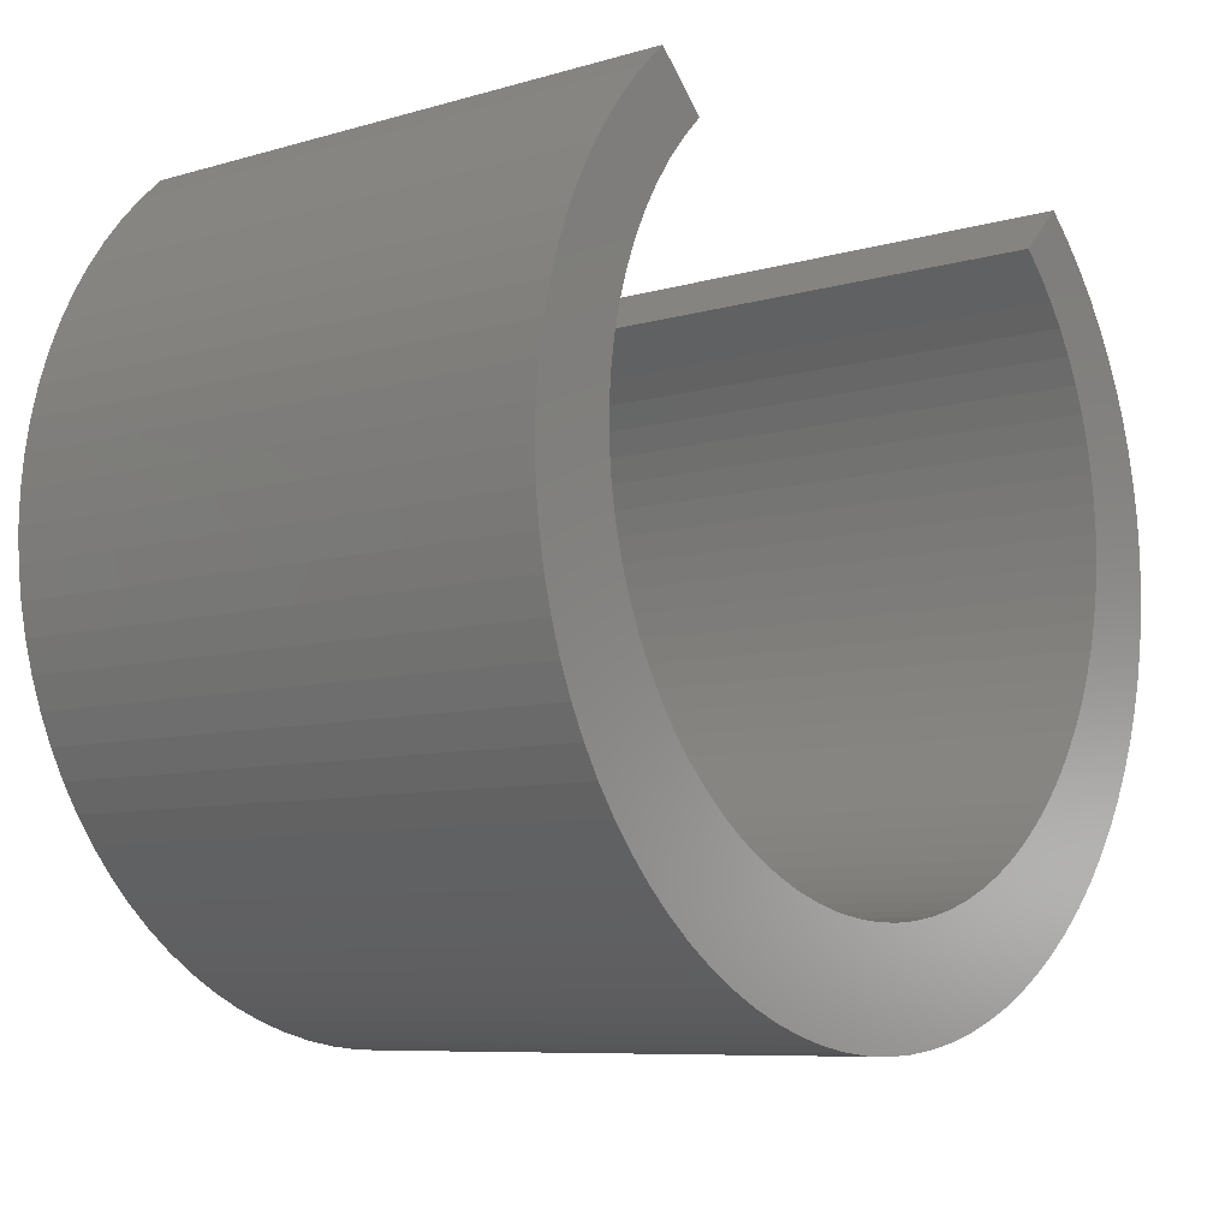
<metadata>
{"format":"stl","ext":"stl","renderer":"f3d","projection":"perspective","resolution":1024,"background":"white","views":[{"elev":-7.9,"azim":-50.9,"up":"+Y"}]}
</metadata>
<code>
# stl→obj: 393 verts, 782 faces
v -0.6071 0.4339 -0.01587
v -0.5667 0.4725 0.9841
v -0.5667 0.4725 -0.01587
v -0.6071 0.4339 0.9841
v -0.6447 0.3925 -0.01587
v -0.6447 0.3925 0.9841
v -0.6793 0.3486 -0.01587
v -0.6793 0.3486 0.9841
v -0.7107 0.3023 -0.01587
v -0.7107 0.3023 0.9841
v -0.7387 0.254 -0.01587
v -0.7387 0.254 0.9841
v -0.7632 0.2037 -0.01587
v -0.7632 0.2037 0.9841
v -0.7841 0.1518 -0.01587
v -0.7841 0.1518 0.9841
v -0.8012 0.09863 -0.01587
v -0.8012 0.09863 0.9841
v -0.8146 0.04434 -0.01587
v -0.8146 0.04434 0.9841
v -0.824 -0.01076 0.9841
v -0.824 -0.01076 -0.01587
v -0.8295 -0.0664 -0.01587
v -0.8295 -0.0664 0.9841
v -0.831 -0.1223 0.9841
v -0.831 -0.1223 -0.01587
v -0.8286 -0.1781 -0.01587
v -0.8286 -0.1781 0.9841
v -0.8222 -0.2337 0.9841
v -0.8222 -0.2337 -0.01587
v -0.8119 -0.2886 -0.01587
v -0.8119 -0.2886 0.9841
v -0.7977 -0.3427 0.9841
v -0.7977 -0.3427 -0.01587
v -0.7797 -0.3956 -0.01587
v -0.7797 -0.3956 0.9841
v -0.758 -0.4472 -0.01587
v -0.758 -0.4472 0.9841
v -0.7327 -0.497 0.9841
v -0.7327 -0.497 -0.01587
v -0.7039 -0.5449 -0.01587
v -0.7039 -0.5449 0.9841
v -0.6718 -0.5907 -0.01587
v -0.6718 -0.5907 0.9841
v -0.6366 -0.6341 -0.01587
v -0.6366 -0.6341 0.9841
v -0.5983 -0.6748 -0.01587
v -0.5983 -0.6748 0.9841
v -0.5572 -0.7128 -0.01587
v -0.5572 -0.7128 0.9841
v -0.5136 -0.7477 -0.01587
v -0.5136 -0.7477 0.9841
v -0.4676 -0.7794 0.9841
v -0.4676 -0.7794 -0.01587
v -0.4194 -0.8078 0.9841
v -0.4194 -0.8078 -0.01587
v -0.3694 -0.8327 -0.01587
v -0.3694 -0.8327 0.9841
v -0.3177 -0.854 0.9841
v -0.3177 -0.854 -0.01587
v -0.2646 -0.8716 -0.01587
v -0.2646 -0.8716 0.9841
v -0.2104 -0.8854 0.9841
v -0.2104 -0.8854 -0.01587
v -0.1554 -0.8952 -0.01587
v -0.1554 -0.8952 0.9841
v -0.09979 -0.9012 0.9841
v -0.09979 -0.9012 -0.01587
v -0.04392 -0.9032 -0.01587
v -0.04392 -0.9032 0.9841
v 0.01196 -0.9012 0.9841
v 0.01196 -0.9012 -0.01587
v 0.06754 -0.8952 0.9841
v 0.06754 -0.8952 -0.01587
v 0.1226 -0.8854 -0.01587
v 0.1226 -0.8854 0.9841
v 0.1768 -0.8716 0.9841
v 0.1768 -0.8716 -0.01587
v 0.2298 -0.854 -0.01587
v 0.2298 -0.854 0.9841
v 0.2815 -0.8327 0.9841
v 0.2815 -0.8327 -0.01587
v 0.3316 -0.8078 -0.01587
v 0.3316 -0.8078 0.9841
v 0.3797 -0.7794 -0.01587
v 0.3797 -0.7794 0.9841
v 0.4258 -0.7477 -0.01587
v 0.4258 -0.7477 0.9841
v 0.4694 -0.7128 -0.01587
v 0.4694 -0.7128 0.9841
v 0.5105 -0.6748 -0.01587
v 0.5105 -0.6748 0.9841
v 0.5487 -0.6341 -0.01587
v 0.5487 -0.6341 0.9841
v 0.584 -0.5907 0.9841
v 0.584 -0.5907 -0.01587
v 0.6161 -0.5449 -0.01587
v 0.6161 -0.5449 0.9841
v 0.6449 -0.497 -0.01587
v 0.6449 -0.497 0.9841
v 0.6702 -0.4472 -0.01587
v 0.6702 -0.4472 0.9841
v 0.6919 -0.3956 0.9841
v 0.6919 -0.3956 -0.01587
v 0.7099 -0.3427 -0.01587
v 0.7099 -0.3427 0.9841
v 0.7241 -0.2886 -0.01587
v 0.7241 -0.2886 0.9841
v 0.7344 -0.2337 -0.01587
v 0.7344 -0.2337 0.9841
v 0.7408 -0.1781 -0.01587
v 0.7408 -0.1781 0.9841
v 0.7432 -0.1223 0.9841
v 0.7432 -0.1223 -0.01587
v 0.7417 -0.0664 -0.01587
v 0.7417 -0.0664 0.9841
v 0.7362 -0.01076 -0.01587
v 0.7362 -0.01076 0.9841
v 0.7267 0.04434 -0.01587
v 0.7267 0.04434 0.9841
v 0.7134 0.09863 -0.01587
v 0.7134 0.09863 0.9841
v 0.6963 0.1518 0.9841
v 0.6963 0.1518 -0.01587
v 0.6754 0.2037 0.9841
v 0.6754 0.2037 -0.01587
v 0.6509 0.254 0.9841
v 0.6509 0.254 -0.01587
v 0.6229 0.3023 -0.01587
v 0.6229 0.3023 0.9841
v 0.5915 0.3486 -0.01587
v 0.5915 0.3486 0.9841
v 0.5569 0.3925 -0.01587
v 0.5569 0.3925 0.9841
v 0.5193 0.4339 0.9841
v 0.5193 0.4339 -0.01587
v 0.4788 0.4725 0.9841
v 0.4788 0.4725 -0.01587
v -0.4841 0.3899 0.9841
v -0.4841 0.3899 -0.01587
v 0.3963 0.3899 -0.01587
v 0.3963 0.3899 0.9841
v -0.5667 0.4725 -0.03175
v -0.6071 0.4339 -0.03175
v -0.6447 0.3925 -0.03175
v -0.6793 0.3486 -0.03175
v -0.7107 0.3023 -0.03175
v -0.7387 0.254 -0.03175
v -0.7632 0.2037 -0.03175
v -0.7841 0.1518 -0.03175
v -0.8012 0.09863 -0.03175
v -0.8146 0.04434 -0.03175
v -0.824 -0.01076 -0.03175
v -0.8295 -0.0664 -0.03175
v -0.831 -0.1223 -0.03175
v -0.8286 -0.1781 -0.03175
v -0.8222 -0.2337 -0.03175
v -0.8119 -0.2886 -0.03175
v -0.7977 -0.3427 -0.03175
v -0.7797 -0.3956 -0.03175
v -0.758 -0.4472 -0.03175
v -0.7327 -0.497 -0.03175
v -0.7039 -0.5449 -0.03175
v -0.6718 -0.5907 -0.03175
v -0.6366 -0.6341 -0.03175
v -0.5983 -0.6748 -0.03175
v -0.5572 -0.7128 -0.03175
v -0.5136 -0.7477 -0.03175
v -0.4676 -0.7794 -0.03175
v -0.4194 -0.8078 -0.03175
v -0.3694 -0.8327 -0.03175
v -0.3177 -0.854 -0.03175
v -0.2646 -0.8716 -0.03175
v -0.2104 -0.8854 -0.03175
v -0.1554 -0.8952 -0.03175
v -0.09979 -0.9012 -0.03175
v -0.04392 -0.9032 -0.03175
v 0.01196 -0.9012 -0.03175
v 0.06754 -0.8952 -0.03175
v 0.1226 -0.8854 -0.03175
v 0.1768 -0.8716 -0.03175
v 0.2298 -0.854 -0.03175
v 0.2815 -0.8327 -0.03175
v 0.3316 -0.8078 -0.03175
v 0.3797 -0.7794 -0.03175
v 0.4258 -0.7477 -0.03175
v 0.4694 -0.7128 -0.03175
v 0.5105 -0.6748 -0.03175
v 0.5487 -0.6341 -0.03175
v 0.584 -0.5907 -0.03175
v 0.6161 -0.5449 -0.03175
v 0.6449 -0.497 -0.03175
v 0.6702 -0.4472 -0.03175
v 0.6919 -0.3956 -0.03175
v 0.7099 -0.3427 -0.03175
v 0.7241 -0.2886 -0.03175
v 0.7344 -0.2337 -0.03175
v 0.7408 -0.1781 -0.03175
v 0.7432 -0.1223 -0.03175
v 0.7417 -0.0664 -0.03175
v 0.7362 -0.01076 -0.03175
v 0.7267 0.04434 -0.03175
v 0.7134 0.09863 -0.03175
v 0.6963 0.1518 -0.03175
v 0.6754 0.2037 -0.03175
v 0.6509 0.254 -0.03175
v 0.6229 0.3023 -0.03175
v 0.5915 0.3486 -0.03175
v 0.5569 0.3925 -0.03175
v 0.5193 0.4339 -0.03175
v 0.4788 0.4725 -0.03175
v -0.5104 -0.508 0.9841
v -0.475 -0.543 0.9841
v -0.543 -0.4703 0.9841
v -0.437 -0.5752 0.9841
v -0.5725 -0.4301 0.9841
v -0.3966 -0.6043 0.9841
v -0.5988 -0.3878 0.9841
v -0.354 -0.6302 0.9841
v -0.6217 -0.3436 0.9841
v -0.3096 -0.6527 0.9841
v -0.6411 -0.2977 0.9841
v -0.2635 -0.6716 0.9841
v -0.6568 -0.2505 0.9841
v -0.2161 -0.6869 0.9841
v -0.6689 -0.2021 0.9841
v -0.1677 -0.6985 0.9841
v -0.6771 -0.153 0.9841
v -0.1185 -0.7062 0.9841
v -0.6815 -0.1034 0.9841
v -0.06882 -0.7101 0.9841
v -0.6819 -0.0536 0.9841
v -0.01901 -0.7101 0.9841
v -0.6786 -0.003905 0.9841
v 0.03065 -0.7062 0.9841
v -0.6713 0.04537 0.9841
v 0.07985 -0.6985 0.9841
v -0.6602 0.09393 0.9841
v 0.1283 -0.6869 0.9841
v -0.6454 0.1415 0.9841
v 0.1757 -0.6716 0.9841
v -0.6269 0.1877 0.9841
v 0.2218 -0.6527 0.9841
v -0.6048 0.2324 0.9841
v 0.2662 -0.6302 0.9841
v -0.5794 0.2752 0.9841
v 0.3088 -0.6043 0.9841
v -0.5506 0.3159 0.9841
v 0.3492 -0.5752 0.9841
v -0.5188 0.3542 0.9841
v 0.3872 -0.543 0.9841
v 0.4226 -0.508 0.9841
v 0.4551 -0.4703 0.9841
v 0.4846 -0.4301 0.9841
v 0.5109 -0.3878 0.9841
v 0.5339 -0.3436 0.9841
v 0.5533 -0.2977 0.9841
v 0.569 -0.2505 0.9841
v 0.581 -0.2021 0.9841
v 0.5893 -0.153 0.9841
v 0.5936 -0.1034 0.9841
v 0.5941 -0.0536 0.9841
v 0.5907 -0.003905 0.9841
v 0.5835 0.04537 0.9841
v 0.5724 0.09393 0.9841
v 0.5575 0.1415 0.9841
v 0.539 0.1877 0.9841
v 0.517 0.2324 0.9841
v 0.4915 0.2752 0.9841
v 0.4628 0.3159 0.9841
v 0.431 0.3542 0.9841
v 0.431 0.3542 -0.01587
v 0.4628 0.3159 -0.01587
v 0.4915 0.2752 -0.01587
v 0.517 0.2324 -0.01587
v 0.539 0.1877 -0.01587
v 0.5575 0.1415 -0.01587
v 0.5724 0.09393 -0.01587
v 0.5835 0.04537 -0.01587
v 0.5907 -0.003905 -0.01587
v 0.5941 -0.0536 -0.01587
v 0.5936 -0.1034 -0.01587
v 0.5893 -0.153 -0.01587
v 0.581 -0.2021 -0.01587
v 0.569 -0.2505 -0.01587
v 0.5533 -0.2977 -0.01587
v 0.5339 -0.3436 -0.01587
v 0.5109 -0.3878 -0.01587
v 0.4846 -0.4301 -0.01587
v 0.4551 -0.4703 -0.01587
v 0.4226 -0.508 -0.01587
v 0.3872 -0.543 -0.01587
v 0.3492 -0.5752 -0.01587
v 0.3088 -0.6043 -0.01587
v 0.2662 -0.6302 -0.01587
v 0.2218 -0.6527 -0.01587
v 0.1757 -0.6716 -0.01587
v 0.1283 -0.6869 -0.01587
v 0.07985 -0.6985 -0.01587
v 0.03065 -0.7062 -0.01587
v -0.01901 -0.7101 -0.01587
v -0.06882 -0.7101 -0.01587
v -0.1185 -0.7062 -0.01587
v -0.1677 -0.6985 -0.01587
v -0.2161 -0.6869 -0.01587
v -0.2635 -0.6716 -0.01587
v -0.3096 -0.6527 -0.01587
v -0.354 -0.6302 -0.01587
v -0.3966 -0.6043 -0.01587
v -0.437 -0.5752 -0.01587
v -0.475 -0.543 -0.01587
v -0.5104 -0.508 -0.01587
v -0.543 -0.4703 -0.01587
v -0.5725 -0.4301 -0.01587
v -0.5988 -0.3878 -0.01587
v -0.6217 -0.3436 -0.01587
v -0.6411 -0.2977 -0.01587
v -0.6568 -0.2505 -0.01587
v -0.6689 -0.2021 -0.01587
v -0.6771 -0.153 -0.01587
v -0.6815 -0.1034 -0.01587
v -0.6819 -0.0536 -0.01587
v -0.6786 -0.003905 -0.01587
v -0.6713 0.04537 -0.01587
v -0.6602 0.09393 -0.01587
v -0.6454 0.1415 -0.01587
v -0.6269 0.1877 -0.01587
v -0.6048 0.2324 -0.01587
v -0.5794 0.2752 -0.01587
v -0.5506 0.3159 -0.01587
v -0.5188 0.3542 -0.01587
v -0.4841 0.3899 -0.03175
v 0.3963 0.3899 -0.03175
v -0.5104 -0.508 -0.03175
v -0.475 -0.543 -0.03175
v -0.543 -0.4703 -0.03175
v -0.437 -0.5752 -0.03175
v -0.5725 -0.4301 -0.03175
v -0.3966 -0.6043 -0.03175
v -0.5988 -0.3878 -0.03175
v -0.354 -0.6302 -0.03175
v -0.6217 -0.3436 -0.03175
v -0.3096 -0.6527 -0.03175
v -0.6411 -0.2977 -0.03175
v -0.2635 -0.6716 -0.03175
v -0.6568 -0.2505 -0.03175
v -0.2161 -0.6869 -0.03175
v -0.6689 -0.2021 -0.03175
v -0.1677 -0.6985 -0.03175
v -0.6771 -0.153 -0.03175
v -0.1185 -0.7062 -0.03175
v -0.6815 -0.1034 -0.03175
v -0.06882 -0.7101 -0.03175
v -0.6819 -0.0536 -0.03175
v -0.01901 -0.7101 -0.03175
v -0.6786 -0.003905 -0.03175
v 0.03065 -0.7062 -0.03175
v -0.6713 0.04537 -0.03175
v 0.07985 -0.6985 -0.03175
v -0.6602 0.09393 -0.03175
v 0.1283 -0.6869 -0.03175
v -0.6454 0.1415 -0.03175
v 0.1757 -0.6716 -0.03175
v -0.6269 0.1877 -0.03175
v 0.2218 -0.6527 -0.03175
v -0.6048 0.2324 -0.03175
v 0.2662 -0.6302 -0.03175
v -0.5794 0.2752 -0.03175
v 0.3088 -0.6043 -0.03175
v -0.5506 0.3159 -0.03175
v 0.3492 -0.5752 -0.03175
v -0.5188 0.3542 -0.03175
v 0.3872 -0.543 -0.03175
v 0.4226 -0.508 -0.03175
v 0.4551 -0.4703 -0.03175
v 0.4846 -0.4301 -0.03175
v 0.5109 -0.3878 -0.03175
v 0.5339 -0.3436 -0.03175
v 0.5533 -0.2977 -0.03175
v 0.569 -0.2505 -0.03175
v 0.581 -0.2021 -0.03175
v 0.5893 -0.153 -0.03175
v 0.5936 -0.1034 -0.03175
v 0.5941 -0.0536 -0.03175
v 0.5907 -0.003905 -0.03175
v 0.5835 0.04537 -0.03175
v 0.5724 0.09393 -0.03175
v 0.5575 0.1415 -0.03175
v 0.539 0.1877 -0.03175
v 0.517 0.2324 -0.03175
v 0.4915 0.2752 -0.03175
v 0.4628 0.3159 -0.03175
v 0.431 0.3542 -0.03175
f 1 2 3
f 1 4 2
f 5 6 4
f 5 4 1
f 7 8 6
f 7 6 5
f 9 10 8
f 9 8 7
f 11 12 10
f 11 10 9
f 13 14 12
f 13 12 11
f 15 16 14
f 15 14 13
f 17 18 16
f 17 16 15
f 19 20 18
f 19 21 20
f 19 18 17
f 22 21 19
f 23 24 21
f 23 25 24
f 23 21 22
f 26 25 23
f 27 28 25
f 27 29 28
f 27 25 26
f 30 29 27
f 31 29 30
f 31 32 29
f 31 33 32
f 34 33 31
f 35 33 34
f 35 36 33
f 37 36 35
f 37 38 36
f 37 39 38
f 40 39 37
f 41 42 39
f 41 39 40
f 43 44 42
f 43 42 41
f 45 46 44
f 45 44 43
f 47 48 46
f 47 46 45
f 49 50 48
f 49 48 47
f 51 52 50
f 51 53 52
f 51 50 49
f 54 55 53
f 54 53 51
f 56 55 54
f 57 58 55
f 57 59 58
f 57 55 56
f 60 59 57
f 61 62 59
f 61 63 62
f 61 59 60
f 64 63 61
f 65 66 63
f 65 67 66
f 65 63 64
f 68 67 65
f 69 70 67
f 69 71 70
f 69 67 68
f 72 73 71
f 72 71 69
f 74 73 72
f 75 76 73
f 75 77 76
f 75 73 74
f 78 77 75
f 79 80 77
f 79 81 80
f 79 77 78
f 82 81 79
f 83 81 82
f 83 84 81
f 85 84 83
f 85 86 84
f 87 86 85
f 87 88 86
f 89 88 87
f 89 90 88
f 91 90 89
f 91 92 90
f 93 92 91
f 93 94 92
f 93 95 94
f 96 95 93
f 97 95 96
f 97 98 95
f 99 98 97
f 99 100 98
f 101 100 99
f 101 102 100
f 101 103 102
f 104 103 101
f 105 103 104
f 105 106 103
f 107 106 105
f 107 108 106
f 109 110 108
f 109 108 107
f 111 112 110
f 111 113 112
f 111 110 109
f 114 113 111
f 115 116 113
f 115 113 114
f 117 118 116
f 117 116 115
f 119 120 118
f 119 118 117
f 121 122 120
f 121 123 122
f 121 120 119
f 124 125 123
f 124 123 121
f 126 127 125
f 126 125 124
f 128 127 126
f 129 130 127
f 129 127 128
f 131 132 130
f 131 130 129
f 133 132 131
f 133 134 132
f 133 135 134
f 136 137 135
f 136 135 133
f 138 137 136
f 3 139 140
f 3 2 139
f 141 137 138
f 141 142 137
f 1 3 143
f 1 143 144
f 5 144 145
f 5 1 144
f 7 145 146
f 7 5 145
f 9 146 147
f 9 7 146
f 11 147 148
f 11 9 147
f 13 148 149
f 13 11 148
f 15 149 150
f 15 13 149
f 17 150 151
f 17 15 150
f 19 151 152
f 19 17 151
f 22 152 153
f 22 19 152
f 23 153 154
f 23 22 153
f 26 154 155
f 26 23 154
f 27 155 156
f 27 26 155
f 30 156 157
f 30 27 156
f 31 157 158
f 31 30 157
f 34 31 158
f 34 158 159
f 35 34 159
f 35 159 160
f 37 35 160
f 37 160 161
f 40 37 161
f 40 161 162
f 41 162 163
f 41 40 162
f 43 163 164
f 43 41 163
f 45 164 165
f 45 43 164
f 47 165 166
f 47 45 165
f 49 166 167
f 49 47 166
f 51 167 168
f 51 49 167
f 54 168 169
f 54 51 168
f 56 169 170
f 56 54 169
f 57 170 171
f 57 56 170
f 60 171 172
f 60 172 173
f 60 57 171
f 61 60 173
f 64 173 174
f 64 61 173
f 65 174 175
f 65 64 174
f 68 175 176
f 68 65 175
f 69 176 177
f 69 68 176
f 72 177 178
f 72 69 177
f 74 178 179
f 74 72 178
f 75 179 180
f 75 74 179
f 78 180 181
f 78 75 180
f 79 181 182
f 79 78 181
f 82 182 183
f 82 79 182
f 83 82 183
f 83 183 184
f 85 83 184
f 85 184 185
f 87 85 185
f 87 185 186
f 89 87 186
f 89 186 187
f 91 89 187
f 91 187 188
f 93 91 188
f 93 188 189
f 96 93 189
f 96 189 190
f 97 96 190
f 97 190 191
f 99 97 191
f 99 191 192
f 101 99 192
f 101 192 193
f 104 101 193
f 104 193 194
f 105 104 194
f 105 194 195
f 105 195 196
f 107 105 196
f 109 196 197
f 109 107 196
f 111 197 198
f 111 109 197
f 114 198 199
f 114 111 198
f 115 199 200
f 115 114 199
f 117 200 201
f 117 115 200
f 119 201 202
f 119 117 201
f 121 202 203
f 121 119 202
f 124 203 204
f 124 121 203
f 126 204 205
f 126 124 204
f 128 205 206
f 128 126 205
f 129 206 207
f 129 128 206
f 131 207 208
f 131 208 209
f 131 129 207
f 133 209 210
f 133 131 209
f 136 133 210
f 138 136 210
f 138 210 211
f 212 44 46
f 213 46 48
f 213 48 50
f 213 212 46
f 214 42 44
f 214 44 212
f 215 50 52
f 215 213 50
f 216 39 42
f 216 42 214
f 217 52 53
f 217 215 52
f 218 38 39
f 218 39 216
f 219 53 55
f 219 217 53
f 220 36 38
f 220 38 218
f 221 55 58
f 221 219 55
f 222 33 36
f 222 36 220
f 223 58 59
f 223 221 58
f 224 29 32
f 224 32 33
f 224 33 222
f 225 59 62
f 225 223 59
f 226 28 29
f 226 29 224
f 227 62 63
f 227 63 66
f 227 225 62
f 228 25 28
f 228 28 226
f 229 227 66
f 229 66 67
f 230 25 228
f 230 24 25
f 231 67 70
f 231 229 67
f 232 21 24
f 232 24 230
f 233 231 70
f 233 70 71
f 234 21 232
f 234 20 21
f 235 233 71
f 235 71 73
f 236 18 20
f 236 20 234
f 237 235 73
f 237 73 76
f 237 76 77
f 238 16 18
f 238 18 236
f 239 77 80
f 239 237 77
f 240 14 16
f 240 16 238
f 241 80 81
f 241 239 80
f 242 12 14
f 242 14 240
f 243 81 84
f 243 241 81
f 244 10 12
f 244 12 242
f 245 84 86
f 245 243 84
f 246 8 10
f 246 10 244
f 247 86 88
f 247 245 86
f 248 6 8
f 248 8 246
f 249 88 90
f 249 247 88
f 4 6 248
f 250 4 248
f 251 249 90
f 251 90 92
f 2 4 250
f 139 2 250
f 94 251 92
f 94 252 251
f 95 253 252
f 95 252 94
f 98 253 95
f 98 254 253
f 100 254 98
f 100 255 254
f 102 255 100
f 102 256 255
f 103 256 102
f 103 257 256
f 106 257 103
f 106 258 257
f 108 258 106
f 110 258 108
f 110 259 258
f 112 259 110
f 112 260 259
f 113 260 112
f 113 261 260
f 116 261 113
f 116 262 261
f 118 262 116
f 118 263 262
f 120 263 118
f 120 264 263
f 122 264 120
f 122 265 264
f 123 266 265
f 123 265 122
f 125 267 266
f 125 266 123
f 127 268 267
f 127 267 125
f 130 269 268
f 130 268 127
f 132 270 269
f 132 269 130
f 134 270 132
f 137 142 271
f 135 271 270
f 135 270 134
f 135 137 271
f 272 142 141
f 272 271 142
f 273 270 271
f 273 271 272
f 274 269 270
f 274 270 273
f 275 268 269
f 275 269 274
f 276 267 268
f 276 268 275
f 277 266 267
f 277 267 276
f 278 265 266
f 278 266 277
f 279 264 265
f 279 265 278
f 280 263 264
f 280 264 279
f 281 262 263
f 281 263 280
f 282 261 262
f 282 262 281
f 283 260 261
f 283 261 282
f 284 259 260
f 284 260 283
f 285 258 259
f 285 259 284
f 286 257 258
f 286 258 285
f 287 256 257
f 287 257 286
f 288 255 256
f 288 256 287
f 289 254 255
f 289 255 288
f 290 254 289
f 290 253 254
f 291 253 290
f 291 252 253
f 292 252 291
f 292 251 252
f 293 251 292
f 293 249 251
f 294 249 293
f 294 247 249
f 295 247 294
f 295 245 247
f 295 243 245
f 296 243 295
f 296 241 243
f 297 241 296
f 298 239 241
f 298 241 297
f 299 237 239
f 299 239 298
f 300 235 237
f 300 233 235
f 300 237 299
f 301 233 300
f 302 231 233
f 302 229 231
f 302 233 301
f 303 227 229
f 303 229 302
f 304 227 303
f 305 225 227
f 305 223 225
f 305 227 304
f 306 221 223
f 306 223 305
f 307 221 306
f 308 219 221
f 308 217 219
f 308 221 307
f 309 215 217
f 309 217 308
f 310 215 309
f 311 213 215
f 311 215 310
f 312 212 213
f 312 213 311
f 313 214 212
f 313 212 312
f 314 216 214
f 314 214 313
f 315 216 314
f 315 218 216
f 316 218 315
f 316 220 218
f 317 220 316
f 317 222 220
f 317 224 222
f 318 224 317
f 318 226 224
f 319 226 318
f 320 226 319
f 320 228 226
f 320 230 228
f 321 230 320
f 322 230 321
f 322 232 230
f 323 232 322
f 323 234 232
f 324 234 323
f 324 236 234
f 325 236 324
f 325 238 236
f 326 238 325
f 326 240 238
f 327 240 326
f 327 242 240
f 327 244 242
f 328 244 327
f 329 244 328
f 329 246 244
f 330 248 246
f 330 246 329
f 331 250 248
f 331 248 330
f 140 139 250
f 140 250 331
f 3 140 332
f 3 332 143
f 141 138 211
f 141 211 333
f 334 165 164
f 335 166 165
f 335 167 166
f 335 165 334
f 336 164 163
f 336 334 164
f 337 168 167
f 337 167 335
f 338 163 162
f 338 336 163
f 339 169 168
f 339 168 337
f 340 162 161
f 340 338 162
f 341 170 169
f 341 169 339
f 342 161 160
f 342 340 161
f 343 171 170
f 343 170 341
f 344 160 159
f 344 342 160
f 345 172 171
f 345 171 343
f 346 158 157
f 346 159 158
f 346 344 159
f 347 173 172
f 347 172 345
f 348 157 156
f 348 346 157
f 349 174 173
f 349 175 174
f 349 173 347
f 350 156 155
f 350 348 156
f 351 175 349
f 351 176 175
f 352 350 155
f 352 155 154
f 353 177 176
f 353 176 351
f 354 154 153
f 354 352 154
f 355 177 353
f 355 178 177
f 356 354 153
f 356 153 152
f 357 178 355
f 357 179 178
f 358 152 151
f 358 356 152
f 359 179 357
f 359 180 179
f 359 181 180
f 360 151 150
f 360 358 151
f 361 182 181
f 361 181 359
f 362 150 149
f 362 360 150
f 363 183 182
f 363 182 361
f 364 149 148
f 364 362 149
f 365 184 183
f 365 183 363
f 366 148 147
f 366 364 148
f 367 185 184
f 367 184 365
f 368 147 146
f 368 366 147
f 369 186 185
f 369 185 367
f 370 146 145
f 370 368 146
f 371 187 186
f 371 186 369
f 144 370 145
f 372 370 144
f 373 187 371
f 373 188 187
f 143 372 144
f 332 372 143
f 189 188 373
f 189 373 374
f 190 374 375
f 190 189 374
f 191 190 375
f 191 375 376
f 192 191 376
f 192 376 377
f 193 192 377
f 193 377 378
f 194 193 378
f 194 378 379
f 195 194 379
f 195 379 380
f 196 195 380
f 197 196 380
f 197 380 381
f 198 197 381
f 198 381 382
f 199 198 382
f 199 382 383
f 200 199 383
f 200 383 384
f 201 200 384
f 201 384 385
f 202 201 385
f 202 385 386
f 203 202 386
f 203 386 387
f 204 387 388
f 204 203 387
f 205 388 389
f 205 204 388
f 206 389 390
f 206 205 389
f 207 390 391
f 207 206 390
f 208 391 392
f 208 207 391
f 209 208 392
f 211 393 333
f 210 392 393
f 210 209 392
f 210 393 211
f 272 141 333
f 272 333 393
f 273 393 392
f 273 272 393
f 274 392 391
f 274 273 392
f 275 391 390
f 275 274 391
f 276 390 389
f 276 275 390
f 277 389 388
f 277 276 389
f 278 388 387
f 278 277 388
f 279 387 386
f 279 278 387
f 280 386 385
f 280 279 386
f 281 385 384
f 281 280 385
f 282 384 383
f 282 281 384
f 283 383 382
f 283 282 383
f 284 382 381
f 284 283 382
f 285 381 380
f 285 284 381
f 286 380 379
f 286 285 380
f 287 379 378
f 287 286 379
f 288 378 377
f 288 287 378
f 289 377 376
f 289 288 377
f 290 289 376
f 290 376 375
f 291 290 375
f 291 375 374
f 292 291 374
f 292 374 373
f 293 292 373
f 293 373 371
f 294 293 371
f 294 371 369
f 295 294 369
f 295 369 367
f 296 367 365
f 296 295 367
f 297 365 363
f 297 296 365
f 298 363 361
f 298 297 363
f 299 361 359
f 299 298 361
f 300 359 357
f 300 299 359
f 301 357 355
f 301 300 357
f 302 355 353
f 302 301 355
f 303 353 351
f 303 302 353
f 304 351 349
f 304 303 351
f 305 349 347
f 305 304 349
f 306 347 345
f 306 305 347
f 307 345 343
f 307 306 345
f 308 343 341
f 308 307 343
f 309 341 339
f 309 308 341
f 310 339 337
f 310 309 339
f 311 337 335
f 311 310 337
f 312 335 334
f 312 311 335
f 313 334 336
f 313 312 334
f 314 336 338
f 314 313 336
f 315 314 338
f 315 338 340
f 316 315 340
f 316 340 342
f 317 316 342
f 317 342 344
f 317 344 346
f 318 317 346
f 319 318 346
f 319 346 348
f 320 319 348
f 320 348 350
f 321 320 350
f 321 350 352
f 321 352 354
f 322 321 354
f 323 322 354
f 323 354 356
f 324 323 356
f 324 356 358
f 325 324 358
f 325 358 360
f 326 325 360
f 326 360 362
f 327 326 362
f 327 362 364
f 327 364 366
f 328 327 366
f 329 328 366
f 329 366 368
f 330 368 370
f 330 329 368
f 331 370 372
f 331 330 370
f 140 372 332
f 140 331 372

</code>
